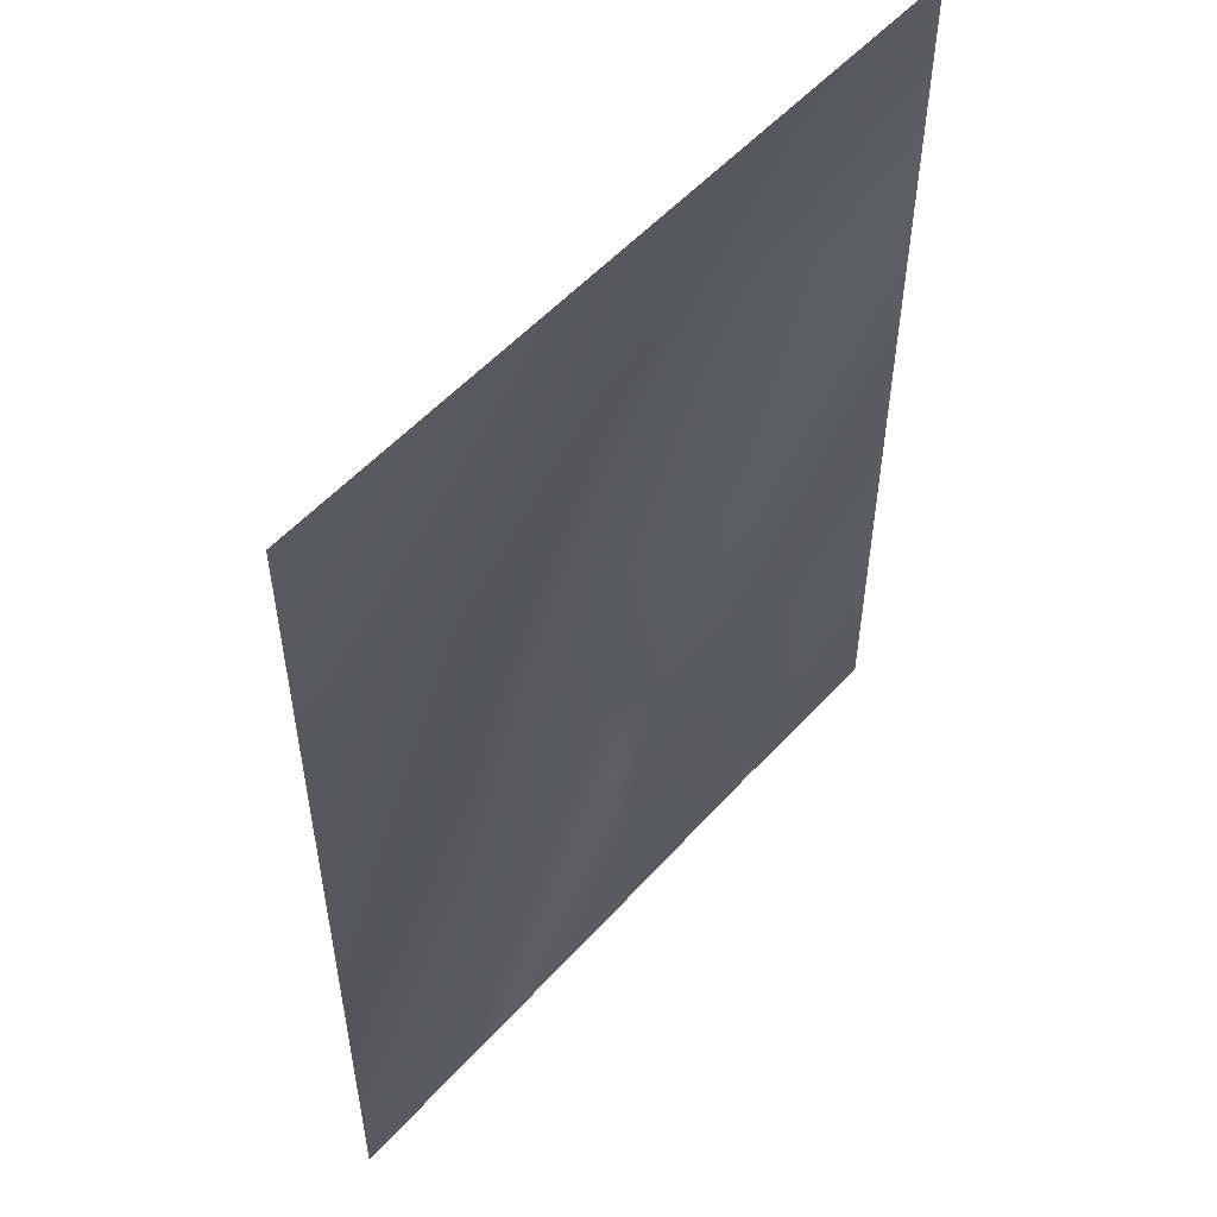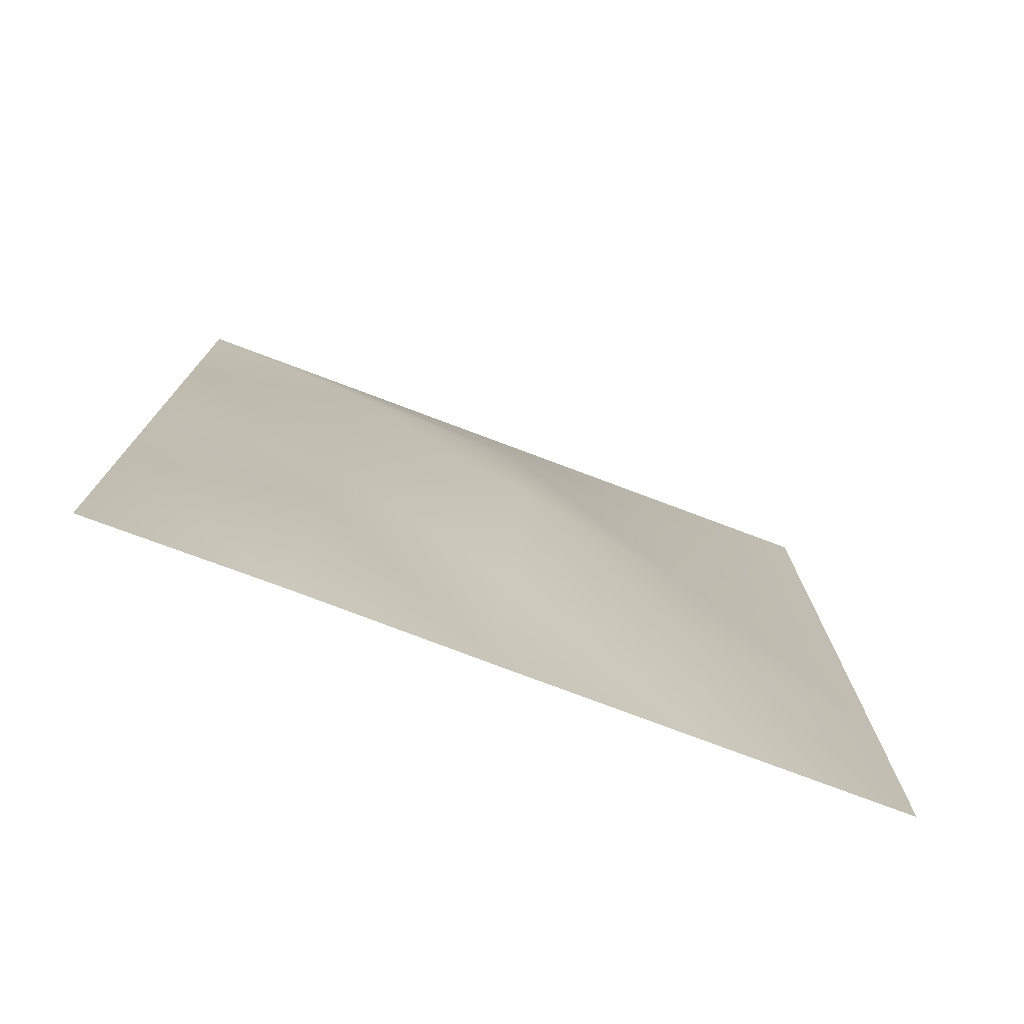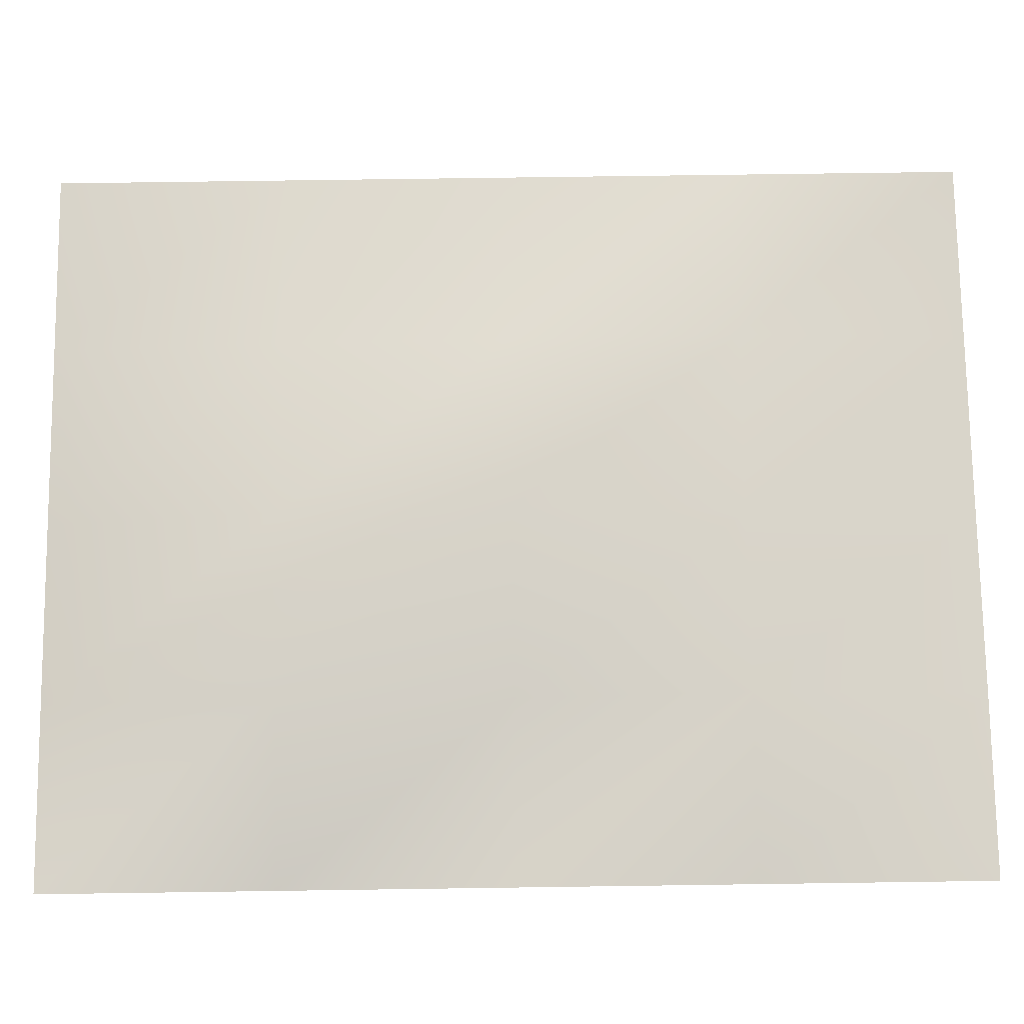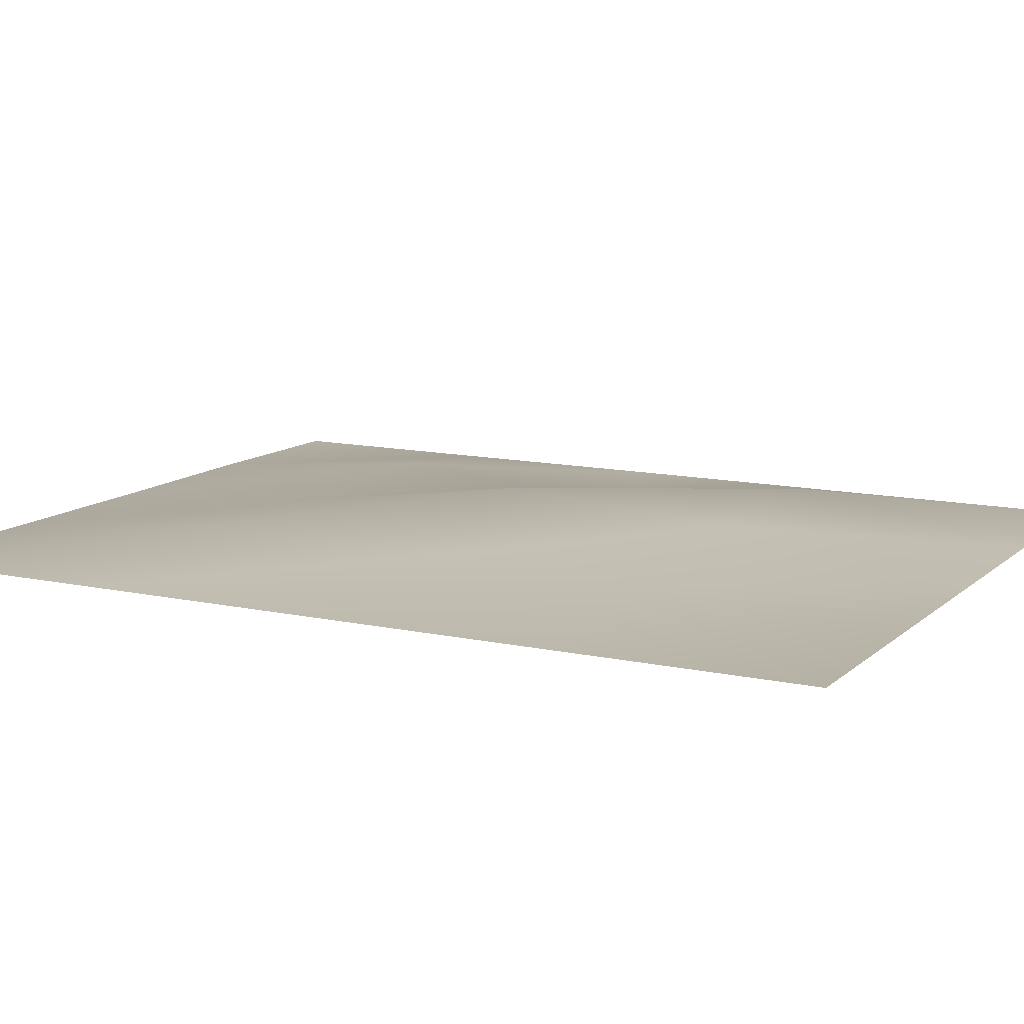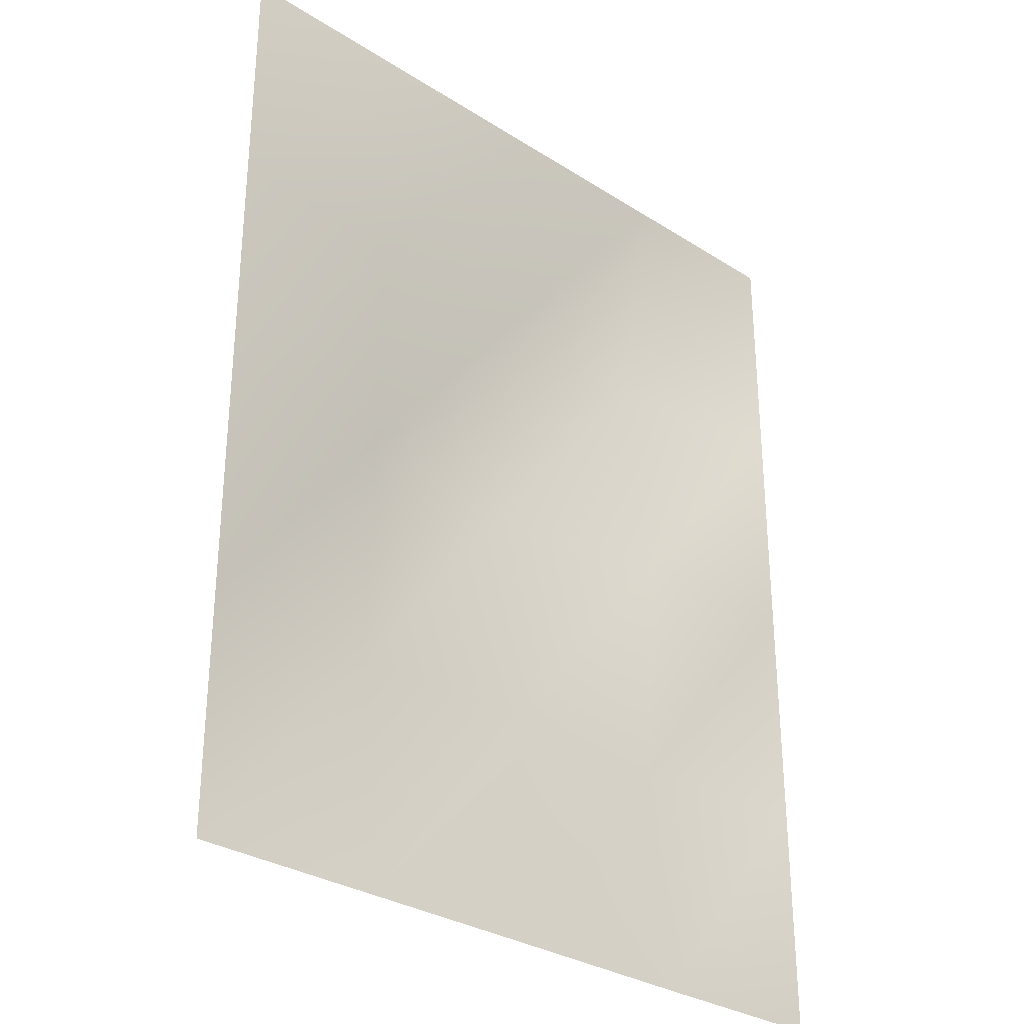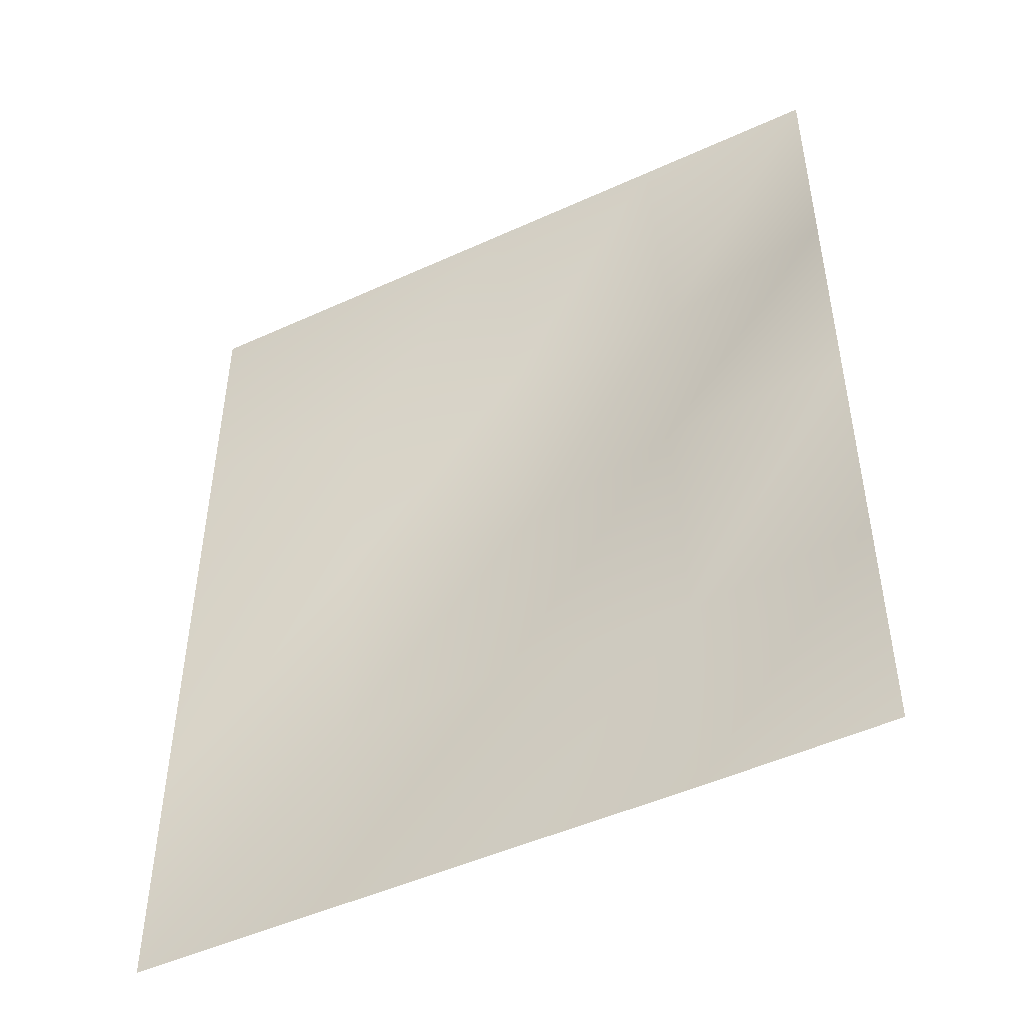
<metadata>
{"format":"obj","ext":"obj","renderer":"f3d","projection":"perspective","resolution":1024,"background":"white","views":[{"elev":53.8,"azim":-49.1,"up":"+Z"},{"elev":-77.0,"azim":159.4,"up":"+Z"},{"elev":75.2,"azim":89.2,"up":"+Y"},{"elev":11.8,"azim":-62.2,"up":"+Y"},{"elev":-30.8,"azim":-42.4,"up":"+Z"},{"elev":-48.8,"azim":27.0,"up":"+Z"}]}
</metadata>
<code>
v  -1.476 0 0.935
v  -1.476 0 1.87
v  -0.7382 0 1.87
v  -0.7382 0.0497 0.935
v  0 0 1.87
v  0 0.1331 0.935
v  0.7382 0 1.87
v  0.7382 0.149 0.935
v  1.476 0 1.87
v  1.476 0 0.935
v  -1.476 0 -0
v  -0.7382 0.0685 -0
v  0 0.1956 -0
v  0.7382 0.0162 -0
v  1.476 0.0008 -0
v  -1.476 0 -0.935
v  -0.7382 0.0915 -0.935
v  0 0.0579 -0.935
v  0.7382 0.0908 -0.935
v  1.476 0 -0.935
v  -1.476 0 -1.87
v  -0.7382 0 -1.87
v  0 0.0009 -1.87
v  0.7382 0.0048 -1.87
v  1.476 0 -1.87
o Meth
g Meth
f 1 2 3 4
f 4 3 5 6
f 6 5 7 8
f 8 7 9 10
f 11 1 4 12
f 12 4 6 13
f 13 6 8 14
f 14 8 10 15
f 16 11 12 17
f 17 12 13 18
f 18 13 14 19
f 19 14 15 20
f 21 16 17 22
f 22 17 18 23
f 23 18 19 24
f 24 19 20 25

</code>
